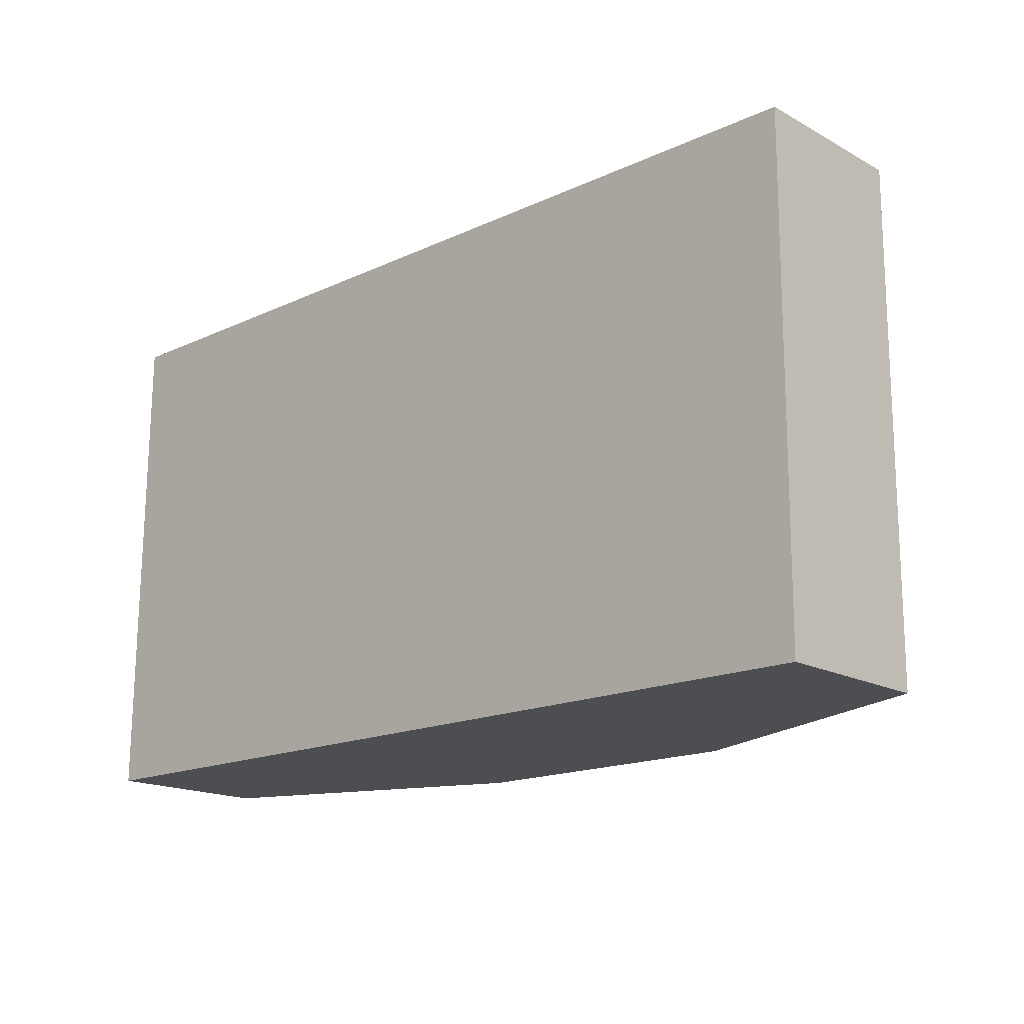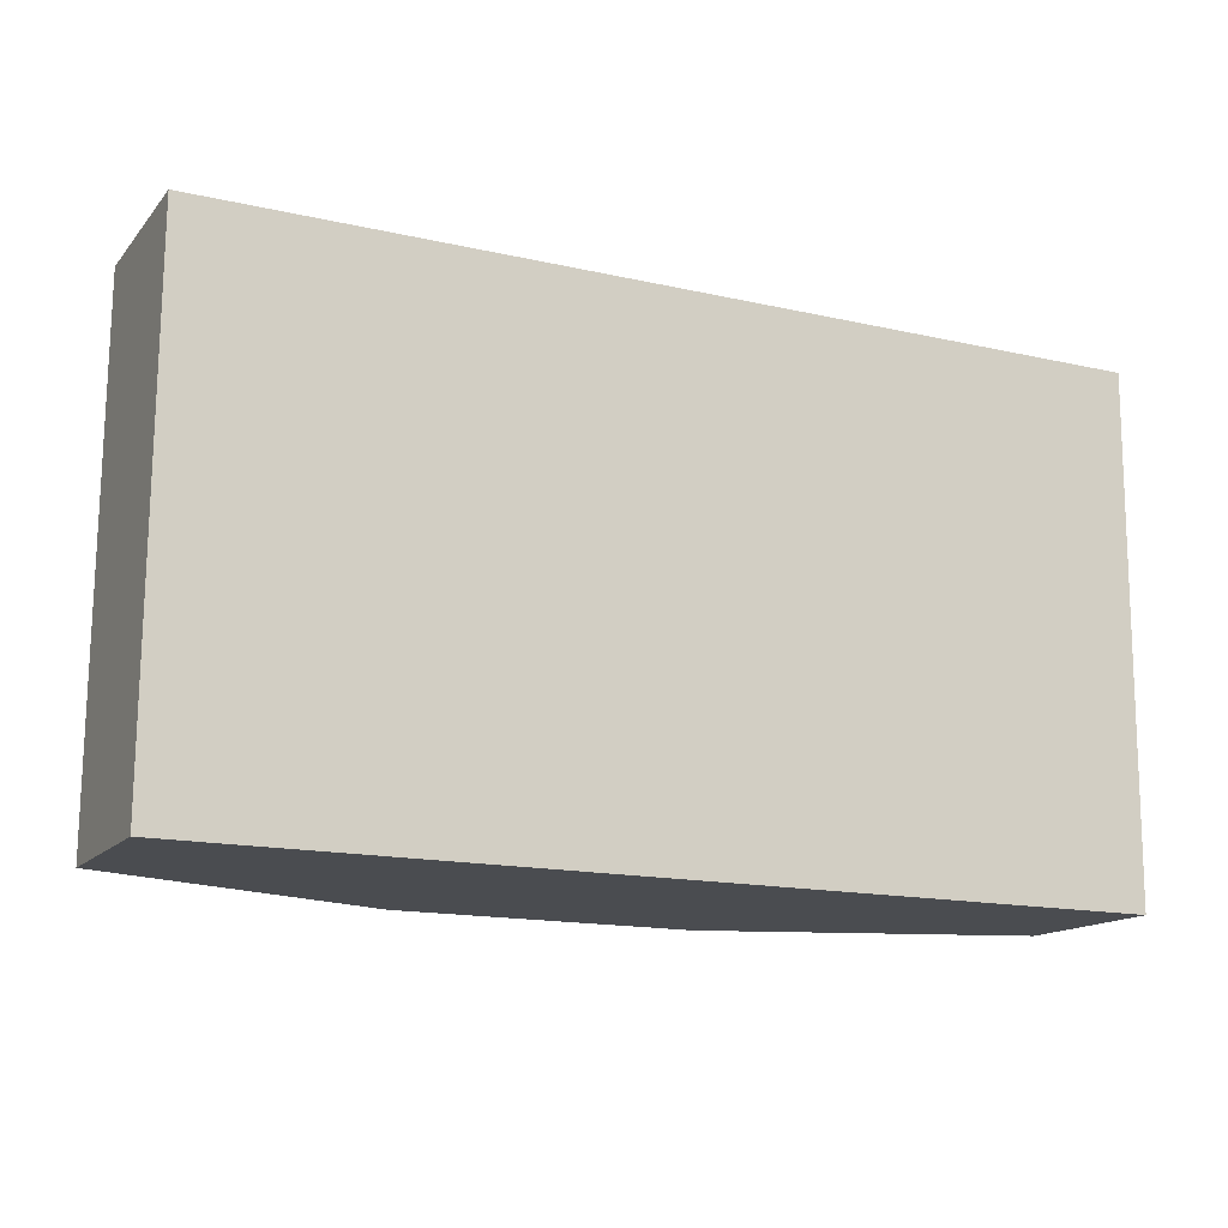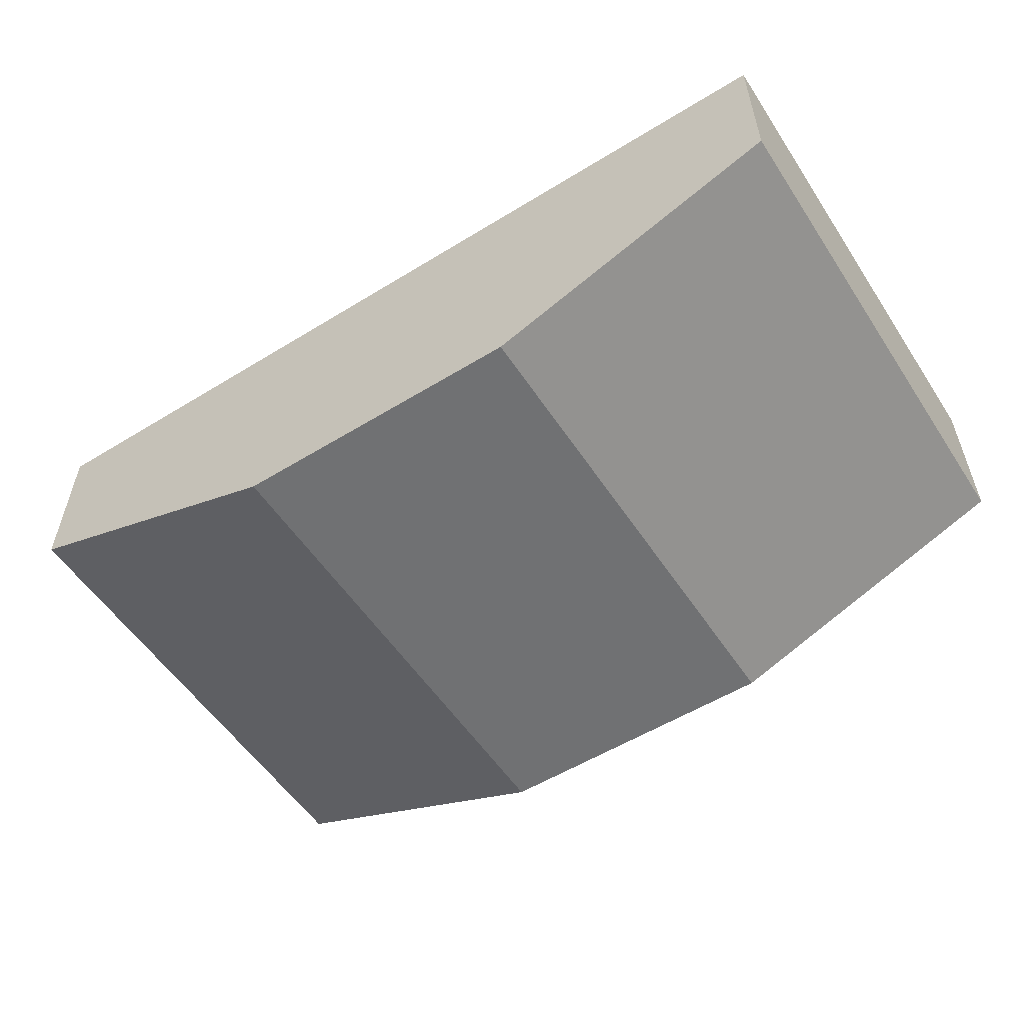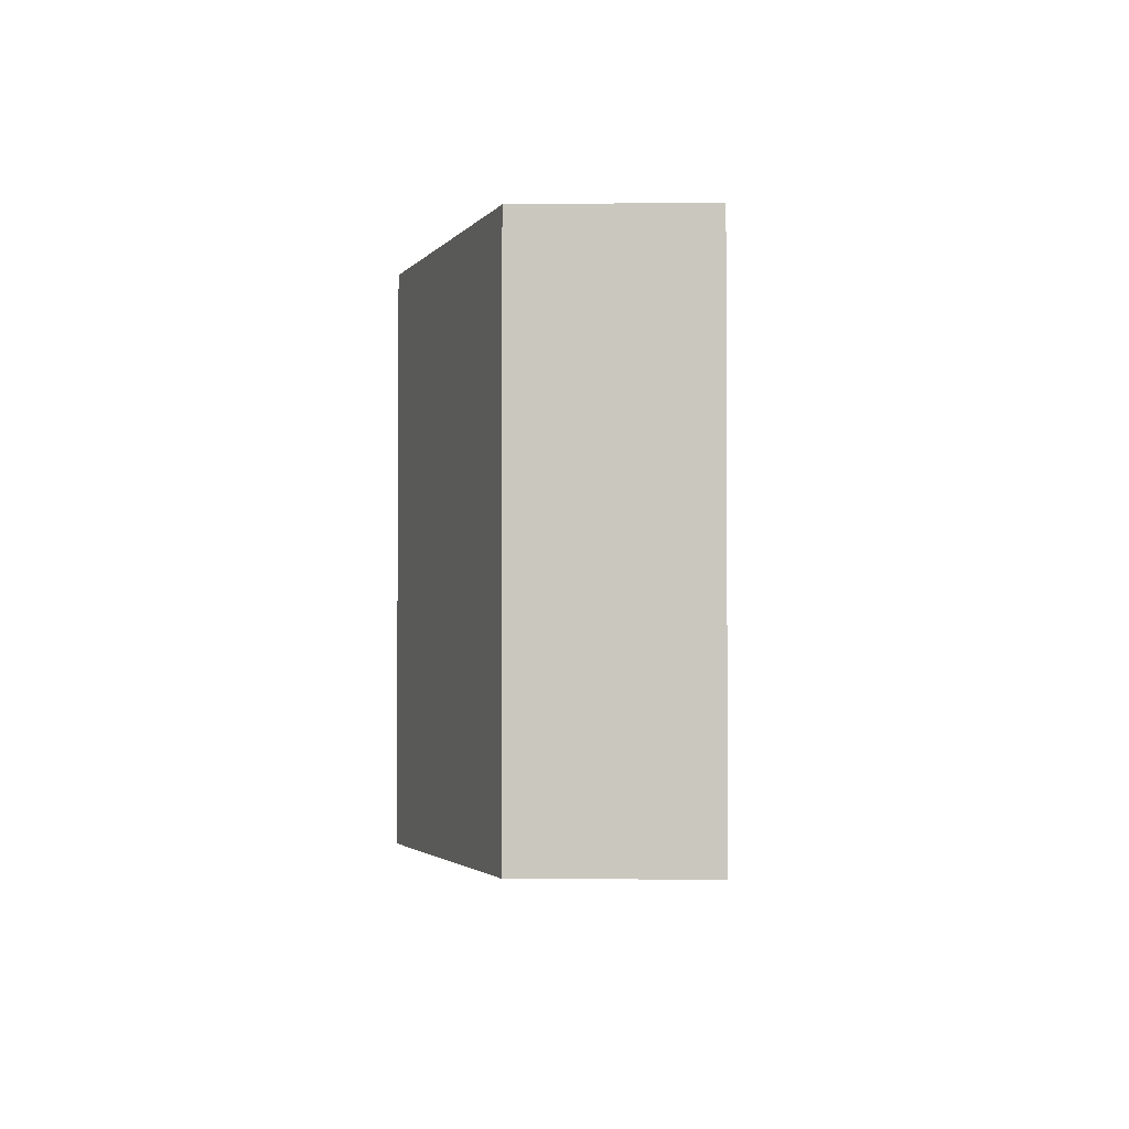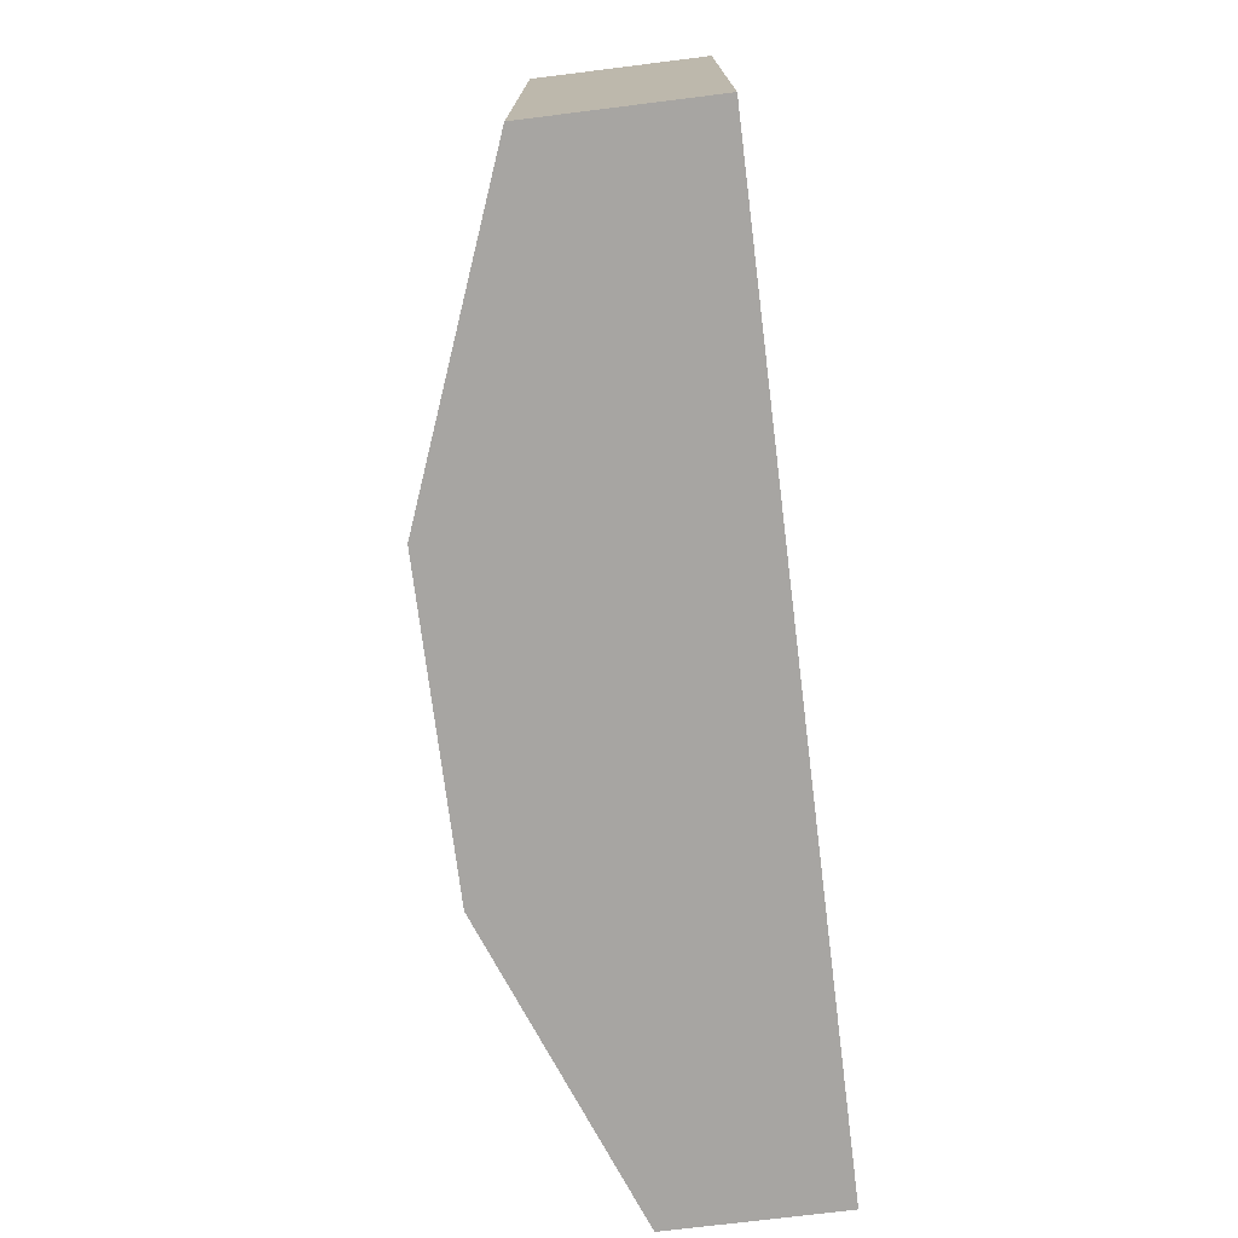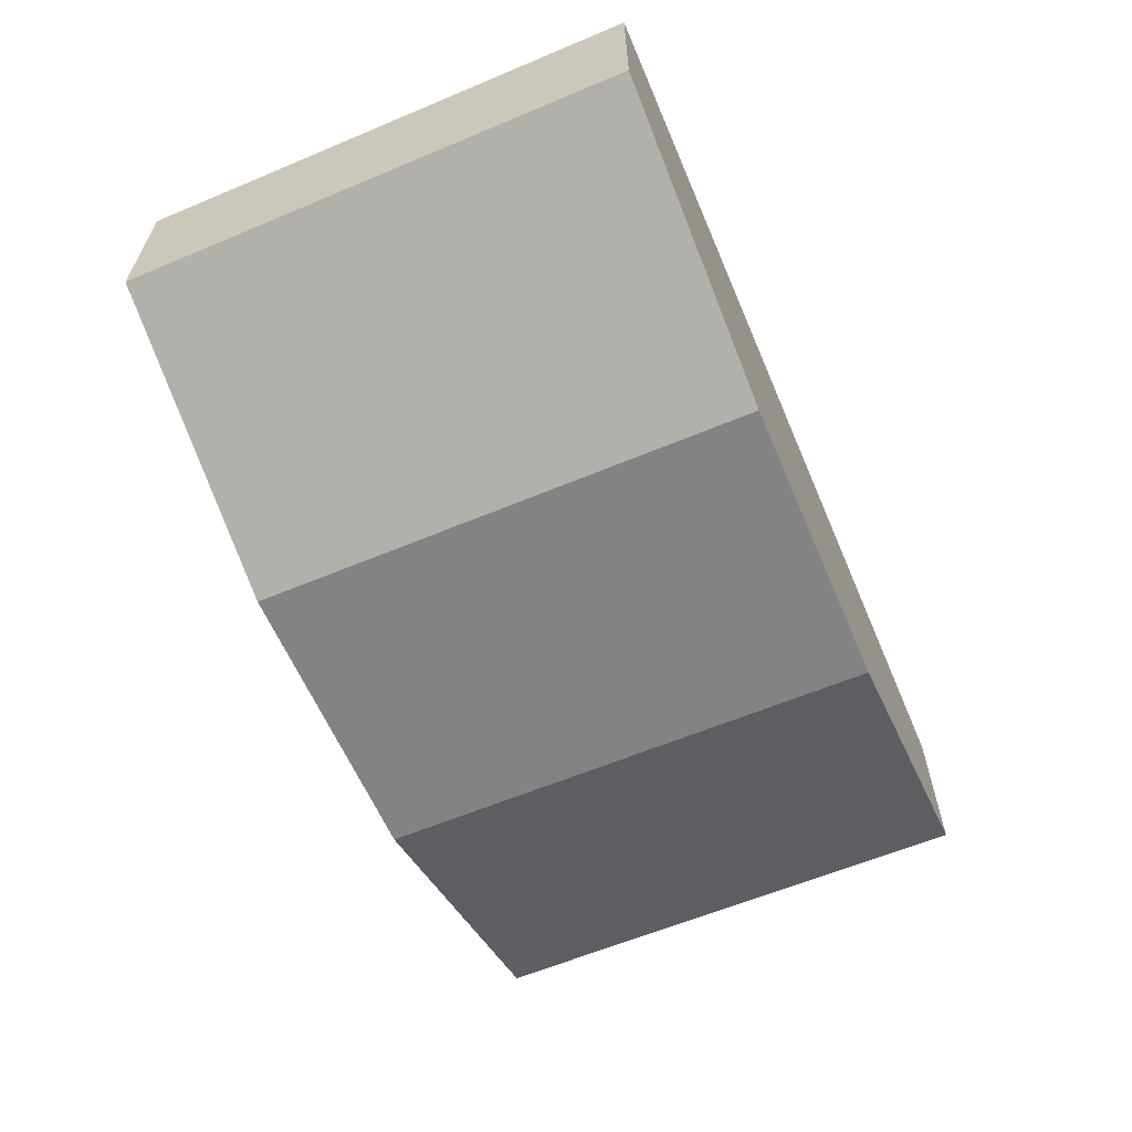
<metadata>
{"format":"obj","ext":"obj","renderer":"f3d","projection":"perspective","resolution":1024,"background":"white","views":[{"elev":-17.3,"azim":-136.9,"up":"+Z"},{"elev":-14.6,"azim":154.5,"up":"+Z"},{"elev":-55.1,"azim":-147.5,"up":"+Y"},{"elev":-2.0,"azim":92.6,"up":"+Z"},{"elev":-73.5,"azim":97.1,"up":"+Z"},{"elev":-61.2,"azim":-67.3,"up":"+Y"}]}
</metadata>
<code>
o carrier_Cube
v -191.8 154.8 4.682
v -191.8 156.8 4.682
v -191.7 154.8 -1.329
v -191.7 156.8 -1.329
v -181 154.8 4.757
v -181 156.8 4.757
v -181 154.8 -1.253
v -181 156.8 -1.253
v -188.1 156.8 -1.304
v -184.6 156.8 -1.279
v -184.6 153.4 -1.279
v -188.1 153.4 -1.304
v -184.6 156.8 4.732
v -188.2 156.8 4.707
v -188.2 153.4 4.707
v -184.6 153.4 4.732
f 4 1 2
f 10 7 11
f 6 7 8
f 14 1 15
f 11 5 16
f 9 2 14
f 8 13 6
f 10 14 13
f 3 15 1
f 12 16 15
f 13 5 6
f 14 16 13
f 9 3 4
f 10 12 9
f 4 3 1
f 10 8 7
f 6 5 7
f 14 2 1
f 11 7 5
f 9 4 2
f 8 10 13
f 10 9 14
f 3 12 15
f 12 11 16
f 13 16 5
f 14 15 16
f 9 12 3
f 10 11 12

</code>
